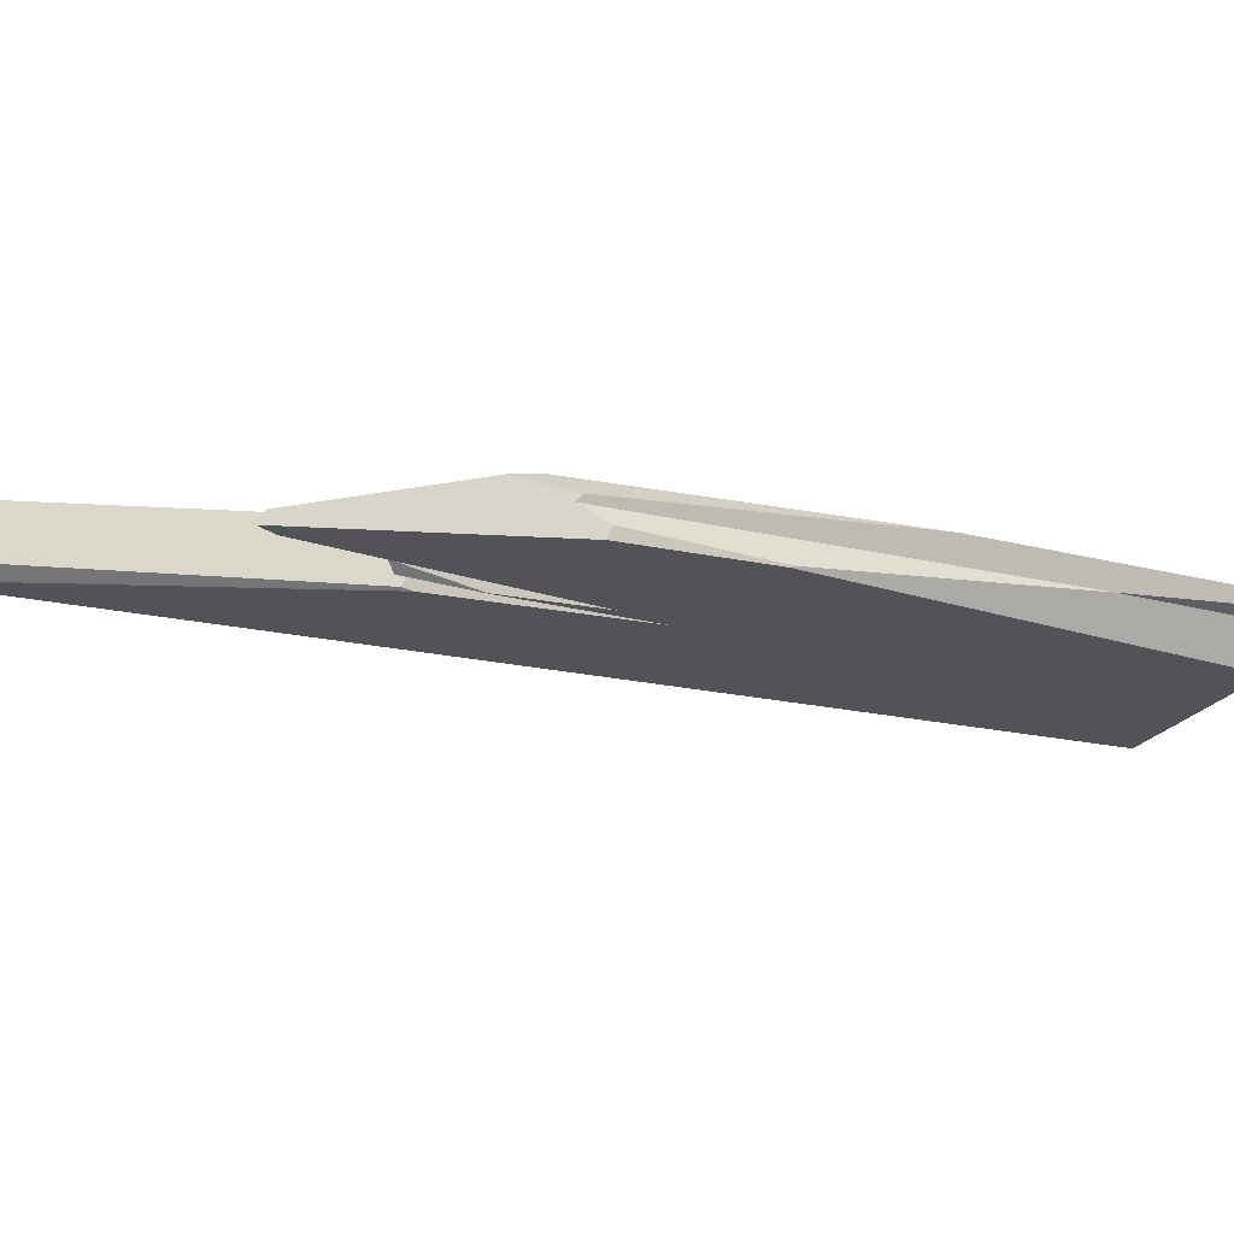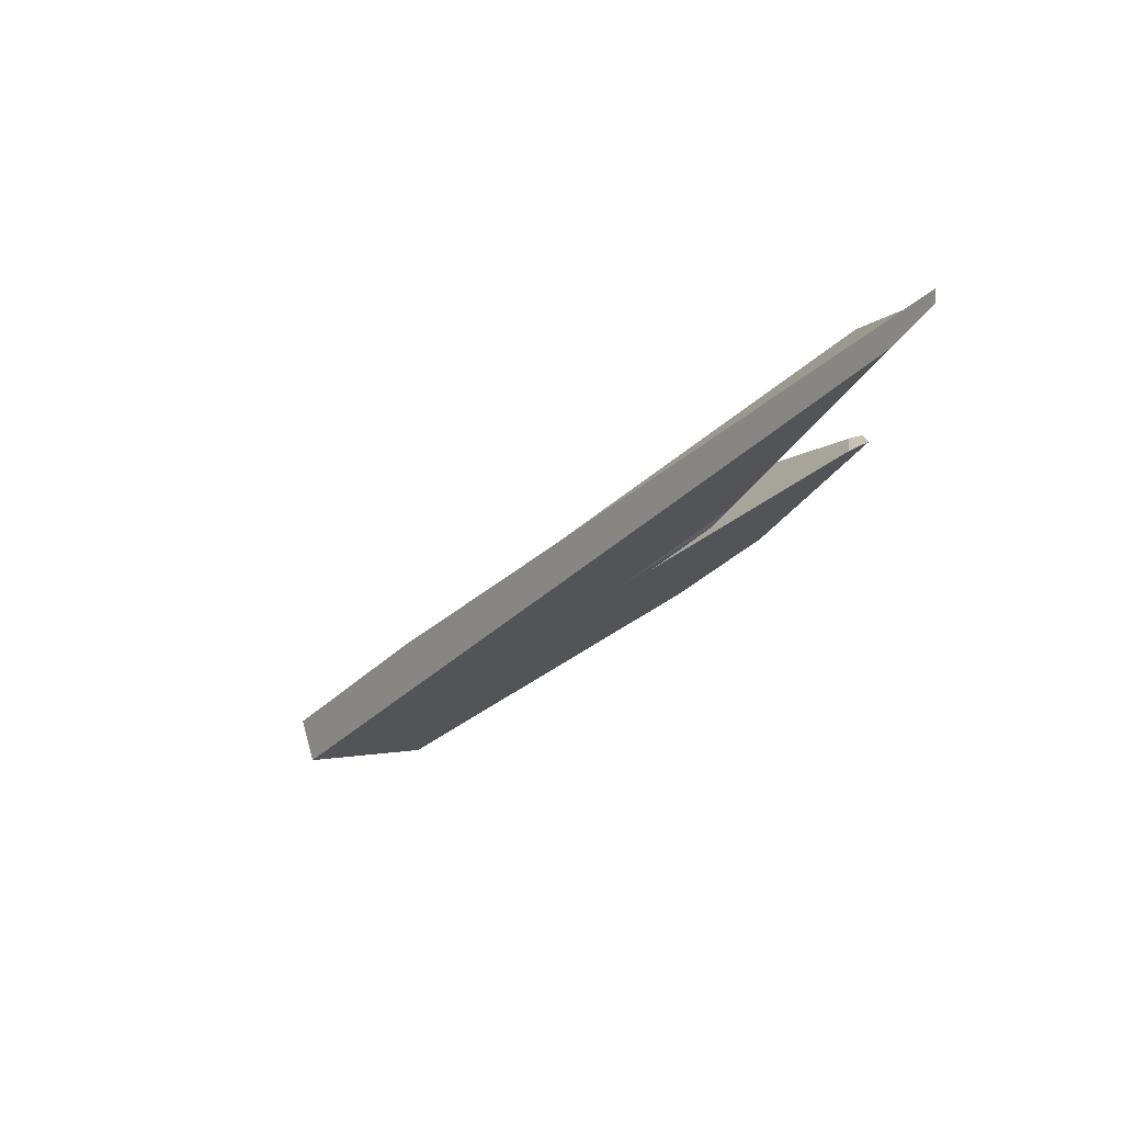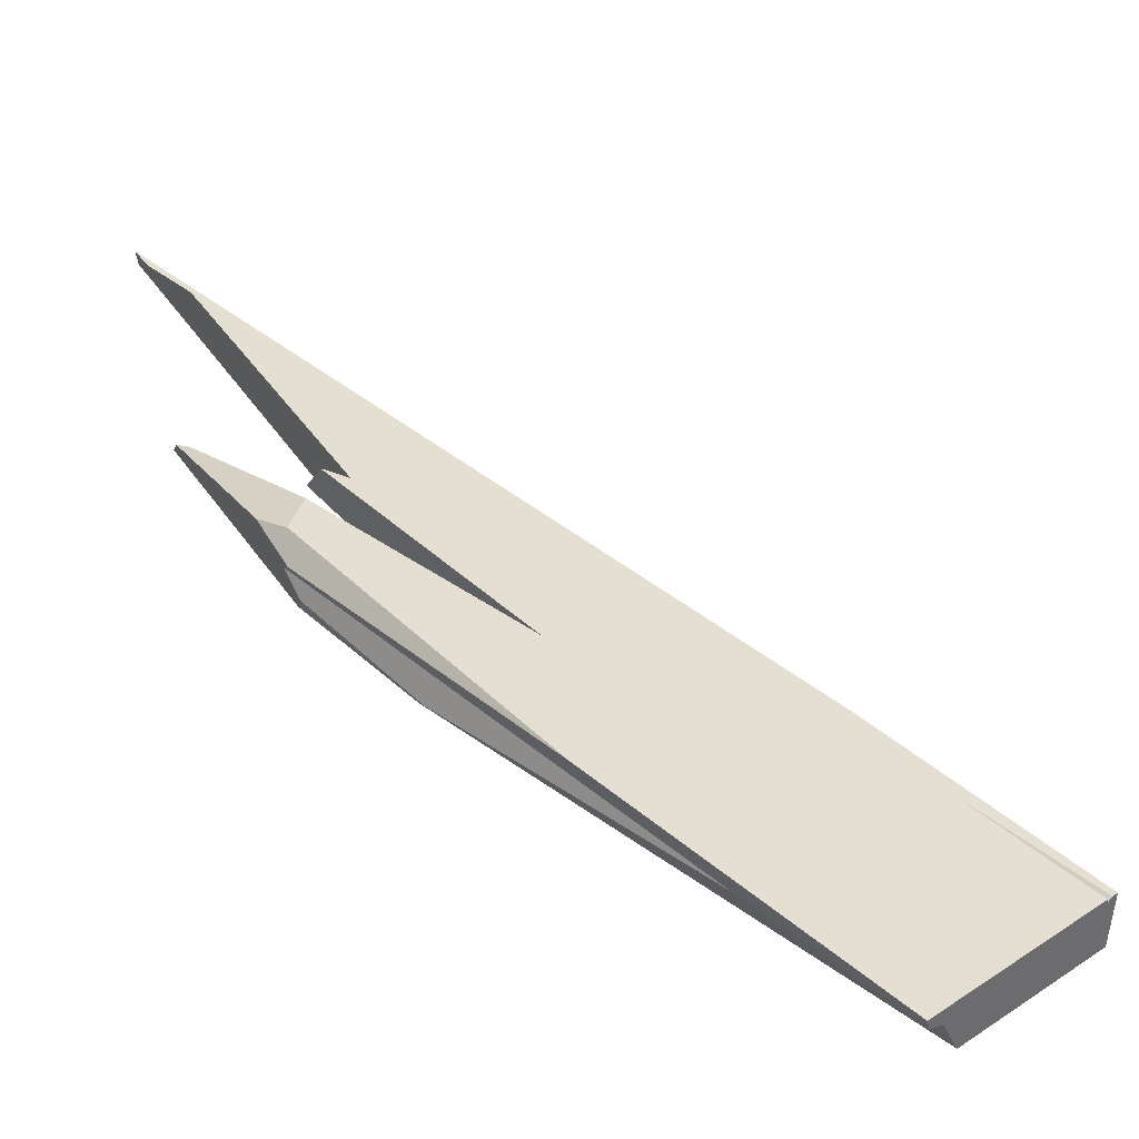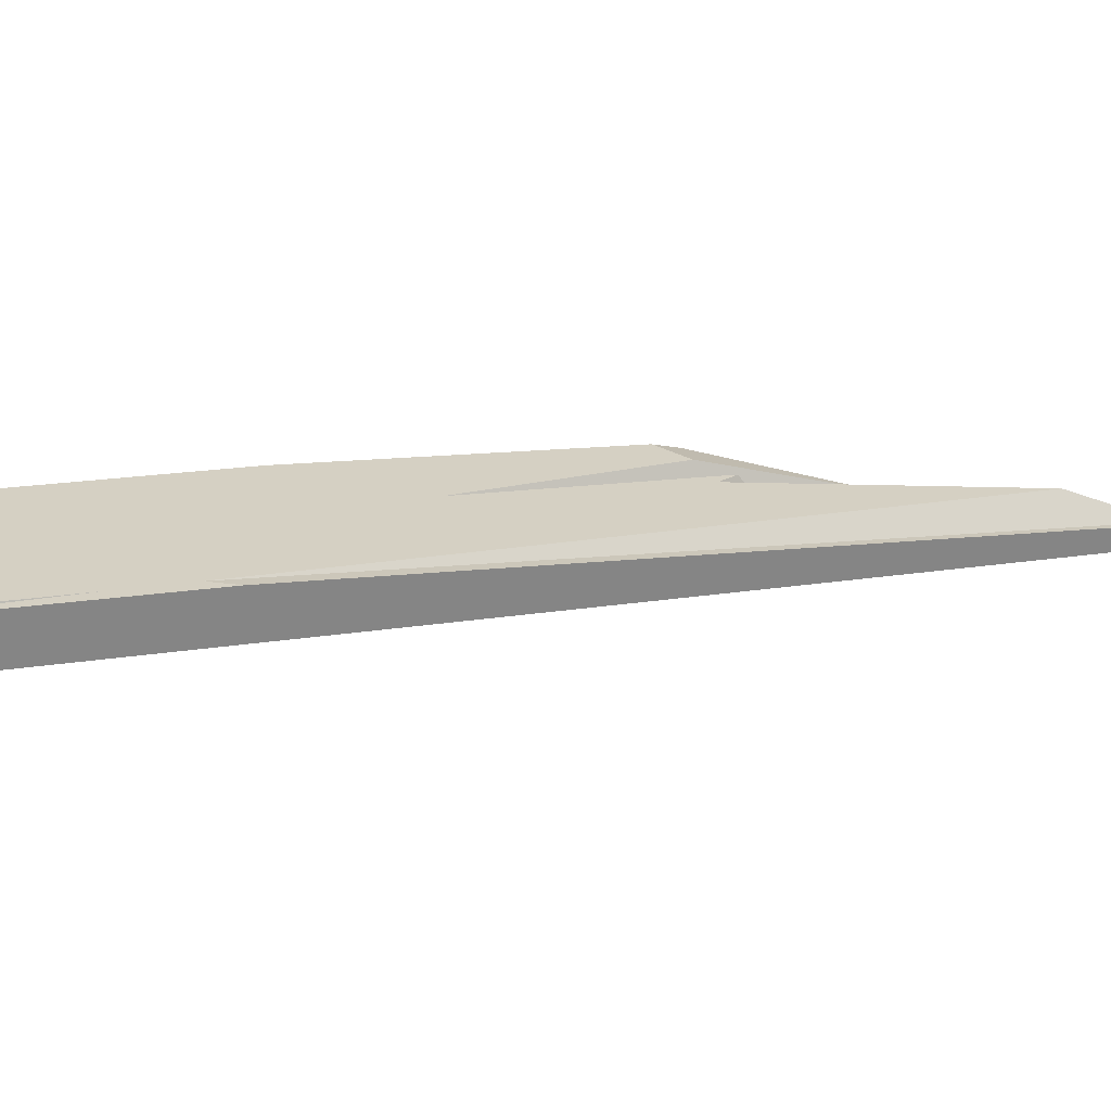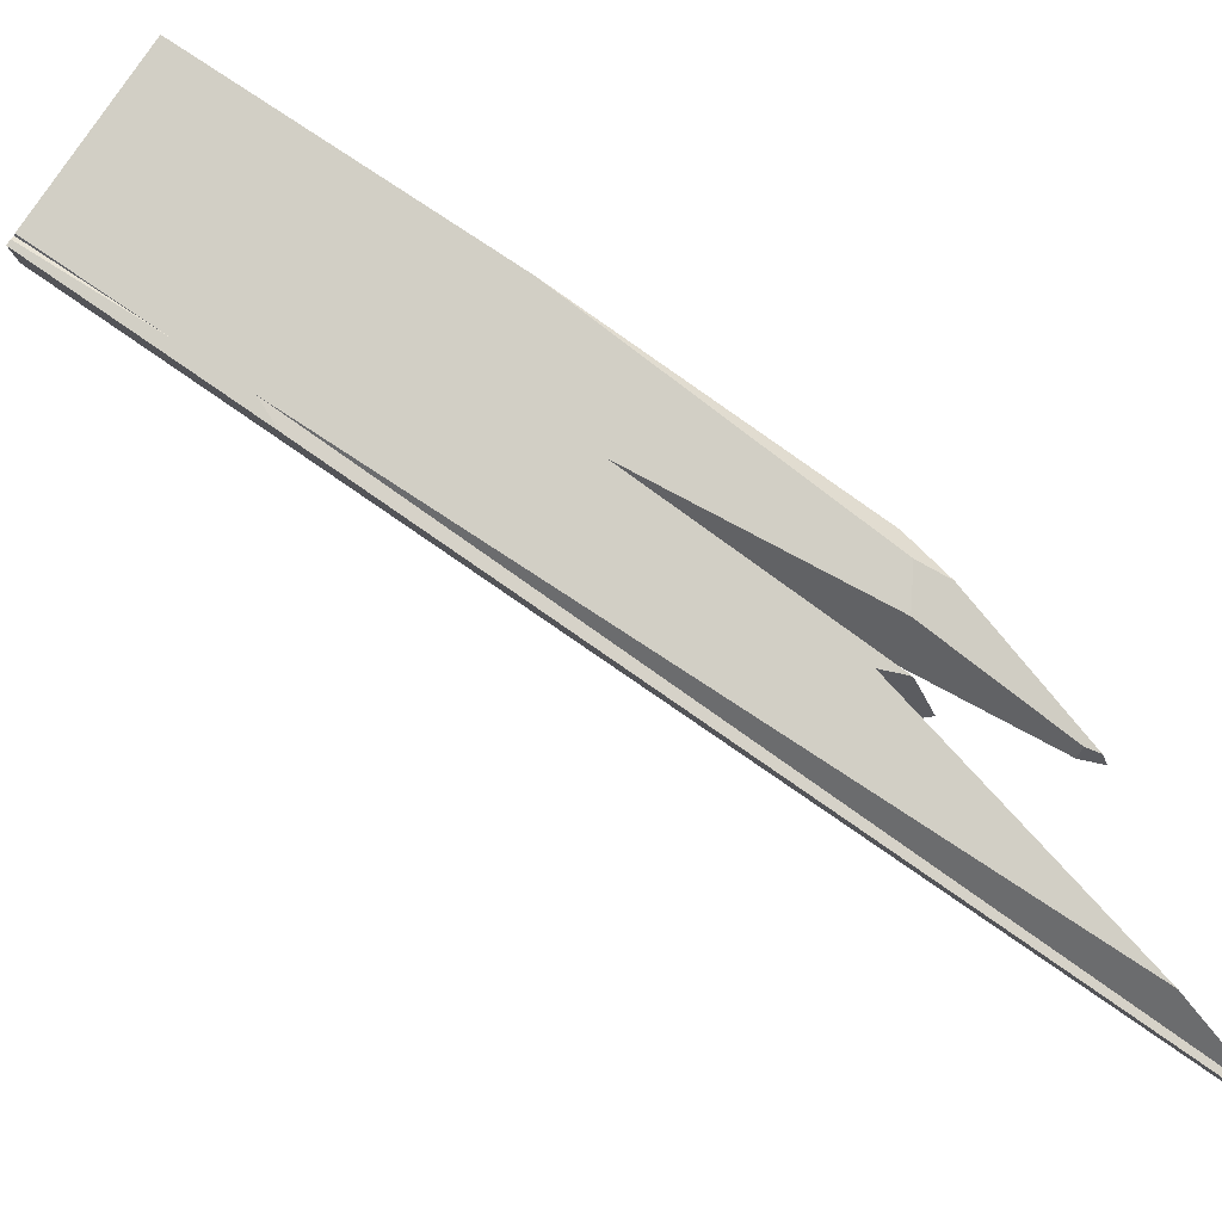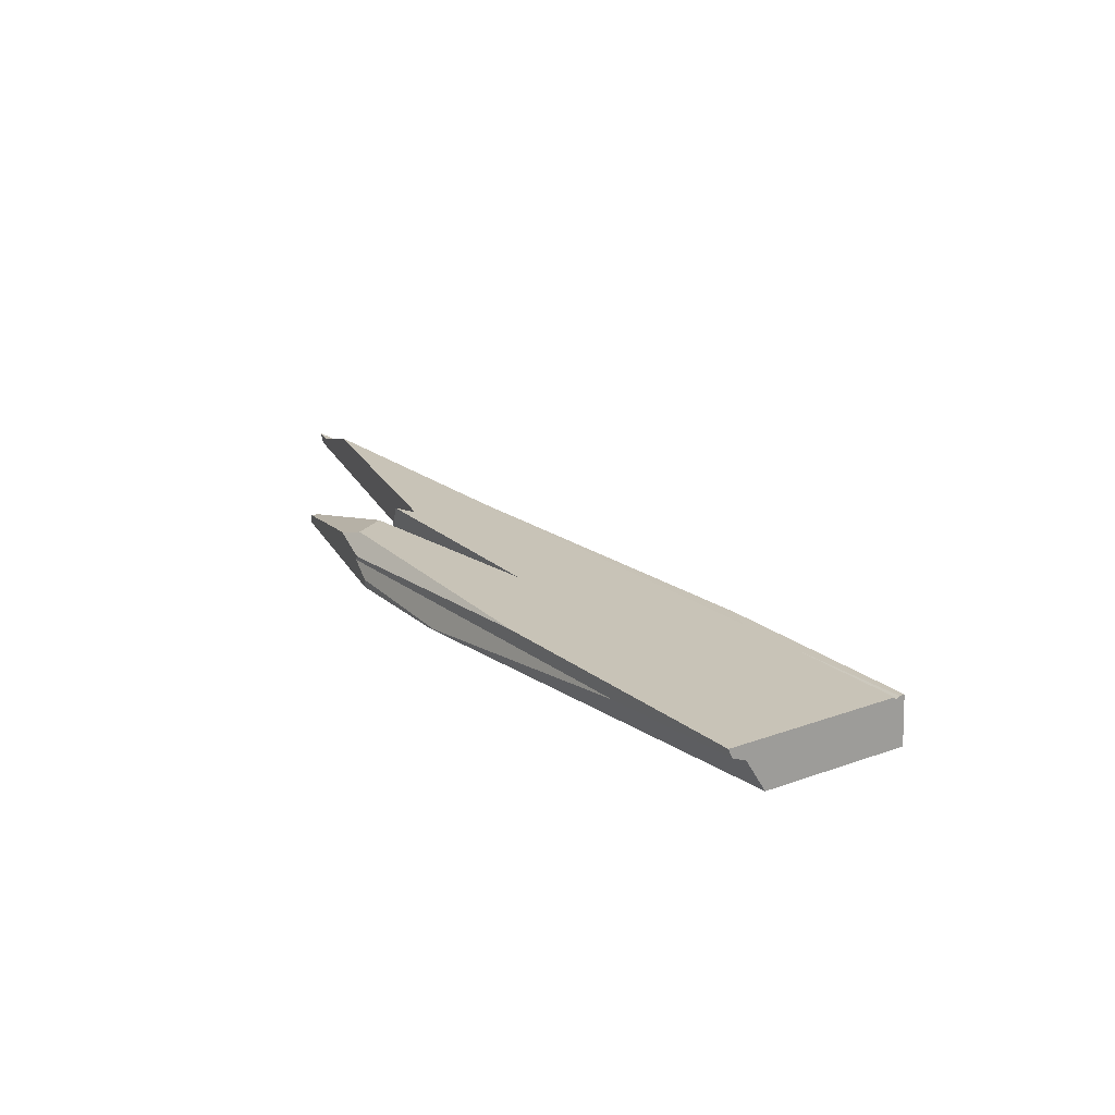
<metadata>
{"format":"obj","ext":"obj","renderer":"f3d","projection":"perspective","resolution":1024,"background":"white","views":[{"elev":-18.7,"azim":89.2,"up":"+Y"},{"elev":64.0,"azim":-10.9,"up":"+Z"},{"elev":44.4,"azim":171.1,"up":"+Y"},{"elev":20.0,"azim":-81.7,"up":"+Y"},{"elev":72.6,"azim":-21.8,"up":"+Y"},{"elev":-62.6,"azim":-173.8,"up":"+Z"}]}
</metadata>
<code>
o WoodenBrokenPlanks_433
v 367.5 10.83 -150.2
v 376.4 8.214 -124.5
v 329.9 13.47 -194.3
v 334.5 14.25 -197.3
v 358.8 11.92 -164.1
v 367.9 10.93 -149.5
v 378.9 8.722 -120.7
v 378.6 8.617 -121.1
v 367.8 11.6 -149.9
v 329.7 15.53 -194.1
v 330.2 17.3 -194.3
v 373.7 13.3 -134.2
v 378.4 9.783 -122
v 375.6 12.81 -129.2
v 336.6 16.85 -184.9
v 339.9 16.48 -180
v 364.8 13.22 -170.2
v 371.1 12.45 -160.3
v 377.8 10.72 -142.8
v 376.3 10.73 -143.8
v 361.7 11.77 -161
v 337.2 14.71 -199.1
v 340.1 15.19 -201
v 377.6 11.63 -143.3
v 376.7 11.96 -144.1
v 372.2 14.31 -150.5
v 357.5 16.17 -168.4
v 371.7 14.32 -158.6
v 370.9 13.34 -160.7
v 374.7 13.97 -150.8
v 364.5 13.4 -170.6
v 337.7 18.63 -199.2
v 341.2 18.14 -201.5
v 350 17.02 -190.3
v 337.4 18.68 -198.9
v 336.9 14.65 -198.9
v 366.1 11.22 -154.1
v 366.2 11.21 -153.9
v 369.5 11.92 -148.9
v 368.6 11.36 -149.3
v 368.7 14.79 -150.6
v 366.9 15.03 -152
v 367.1 15.01 -151.5
v 337.2 18.71 -198.8
v 330.3 17.55 -194.3
v 368.7 14.96 -150.7
v 357.3 16.48 -168.9
v 368.5 15.08 -151.1
v 337.8 18.81 -199.2
v 337.4 18.74 -198.9
v 366.9 15.07 -152
v 368.4 15.06 -151
v 371.2 16.08 -157
v 357.4 17.98 -180.4
v 342.3 19.58 -202.2
v 369.8 15.57 -154
v 371.5 14.82 -159.1
v 371.5 14.87 -159.2
v 373 15.31 -155.1
v 342.1 18.79 -202.1
v 371.3 14.91 -159.4
v 329.6 17.42 -193.8
v 329.9 17.49 -194.1
v 340.4 16.2 -177.6
v 379 8.701 -120.4
v 379.2 9.557 -120
f 1 2 3 4
f 1 4 5
f 3 10 11 4
f 2 8 10 3
f 15 16 14 12
f 17 18 19 20
f 20 21 22 17
f 17 22 23
f 32 33 23 22
f 35 32 22 36
f 5 36 22 37
f 22 21 37
f 5 37 38
f 4 36 5
f 43 44 45 15
f 43 15 12
f 44 35 36 4
f 44 4 11 45
f 47 49 50 51
f 47 51 52 48
f 32 35 50 49
f 53 54 55 49
f 53 49 47 56
f 33 32 49 55
f 33 55 60
f 44 43 51 50
f 50 35 44
f 62 63 11 10
f 64 16 15 63
f 64 63 62
f 62 10 8 65
f 62 65 66 64
f 6 7 8 2
f 2 1 6
f 1 5 9 6
f 6 9 12 13
f 12 14 13
f 6 13 7
f 14 16 13
f 19 24 25 20
f 26 27 21 20
f 26 20 25
f 24 19 18 28
f 18 29 28
f 24 28 30
f 30 26 25 24
f 29 18 17 31
f 31 34 28 29
f 17 23 33 34
f 17 34 31
f 37 39 40 38
f 9 5 38 40
f 39 37 21 27
f 39 27 41
f 9 40 39 41
f 9 41 42
f 12 9 42 43
f 15 45 11
f 46 41 27 47
f 46 47 48
f 48 52 46
f 52 51 42 41
f 52 41 46
f 28 57 58 59
f 28 59 30
f 26 30 59 53
f 26 53 56
f 27 26 56 47
f 53 59 58 61
f 53 61 54
f 28 34 60 61
f 55 54 61 60
f 28 61 57
f 57 61 58
f 60 34 33
f 42 51 43
f 7 65 8
f 11 63 15
f 7 13 66 65
f 64 66 13 16

</code>
